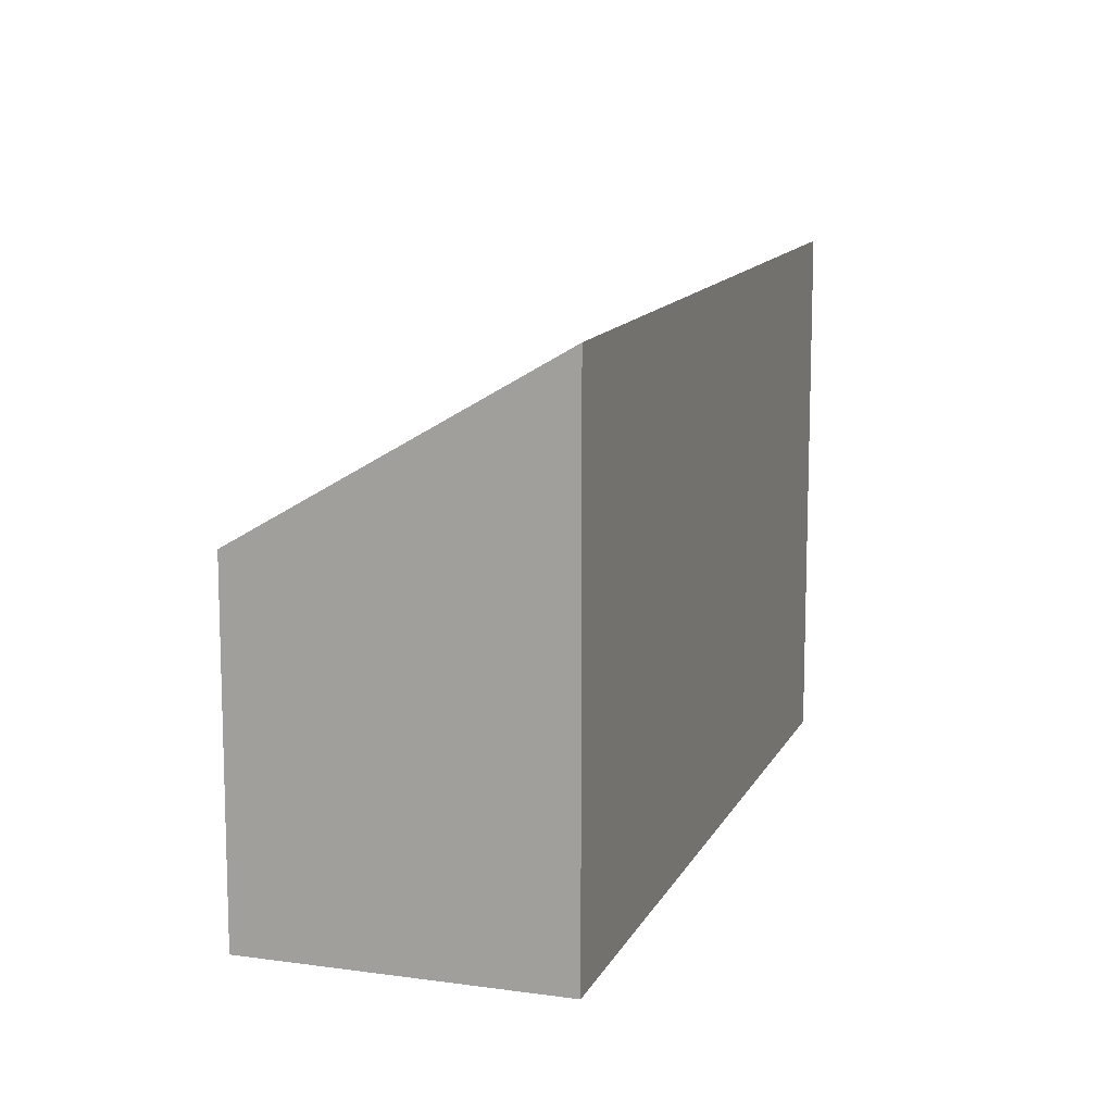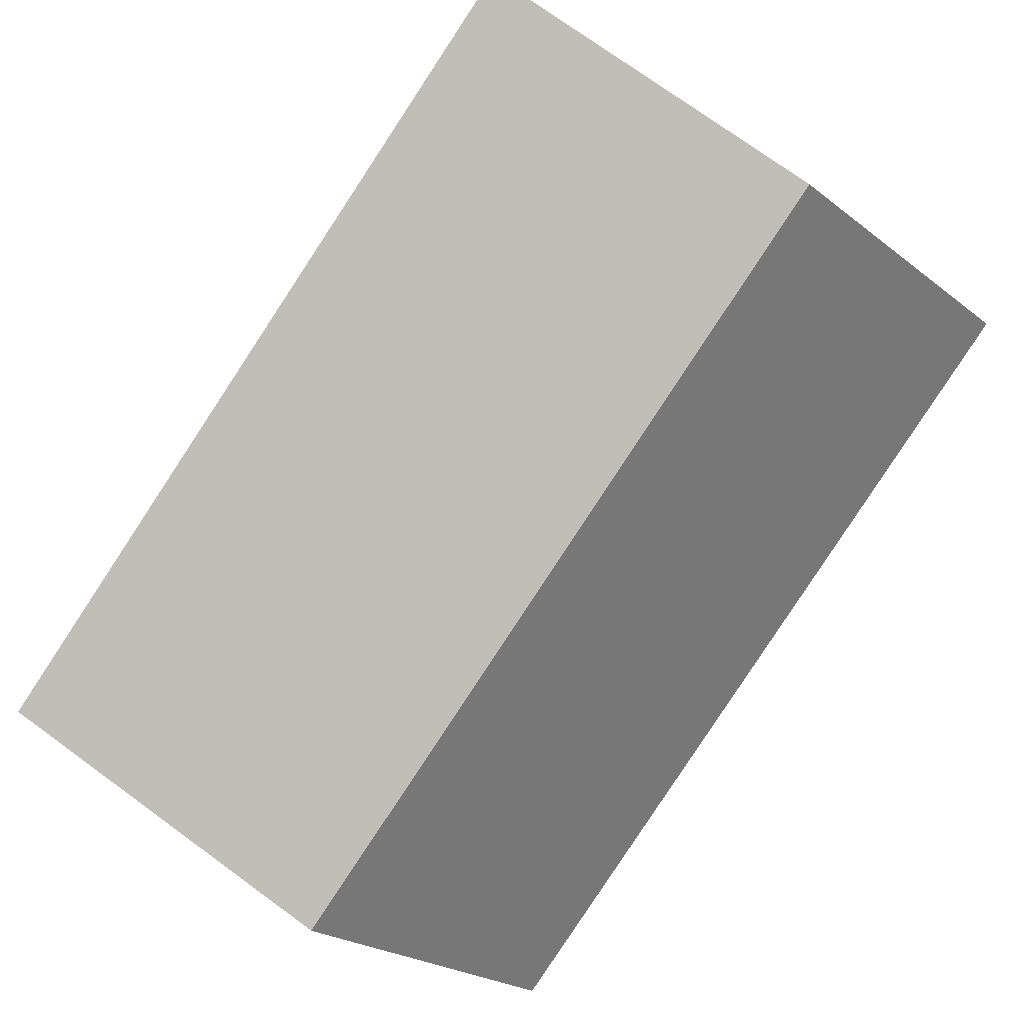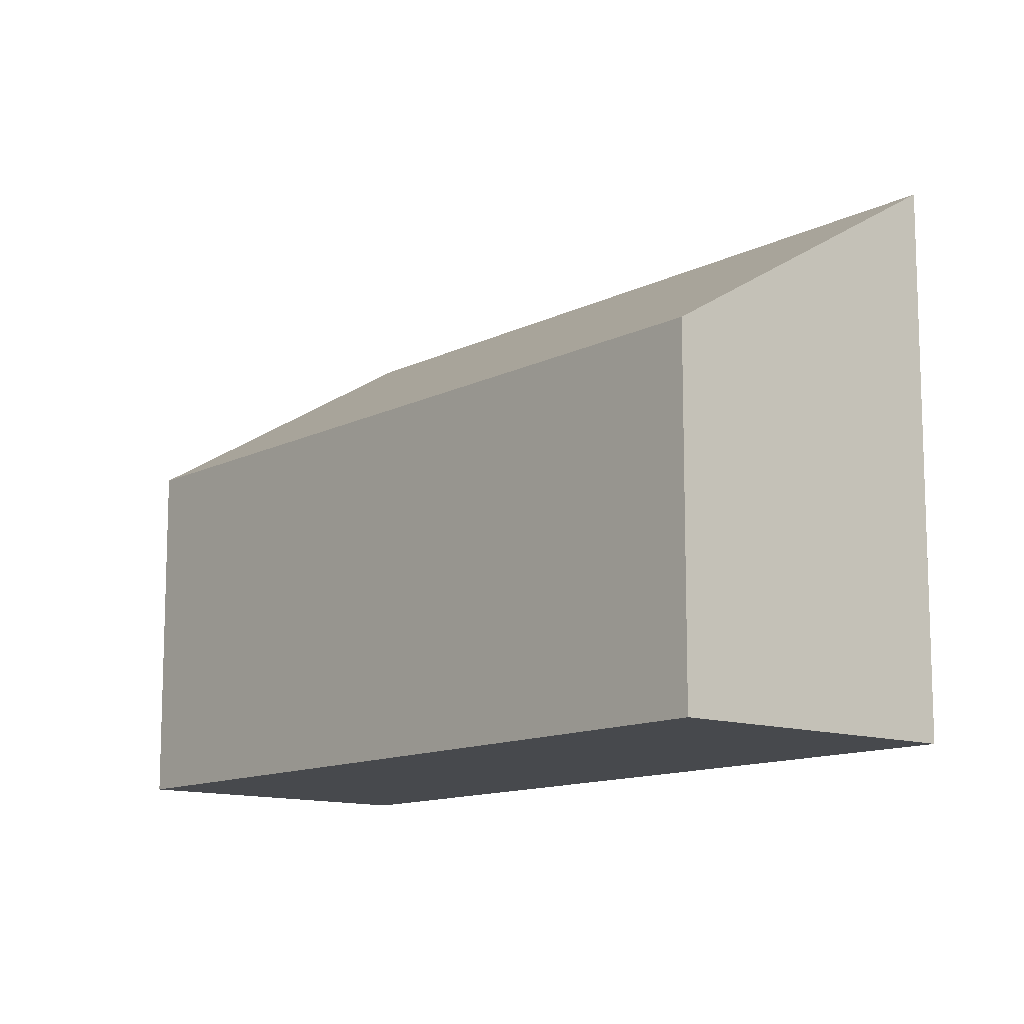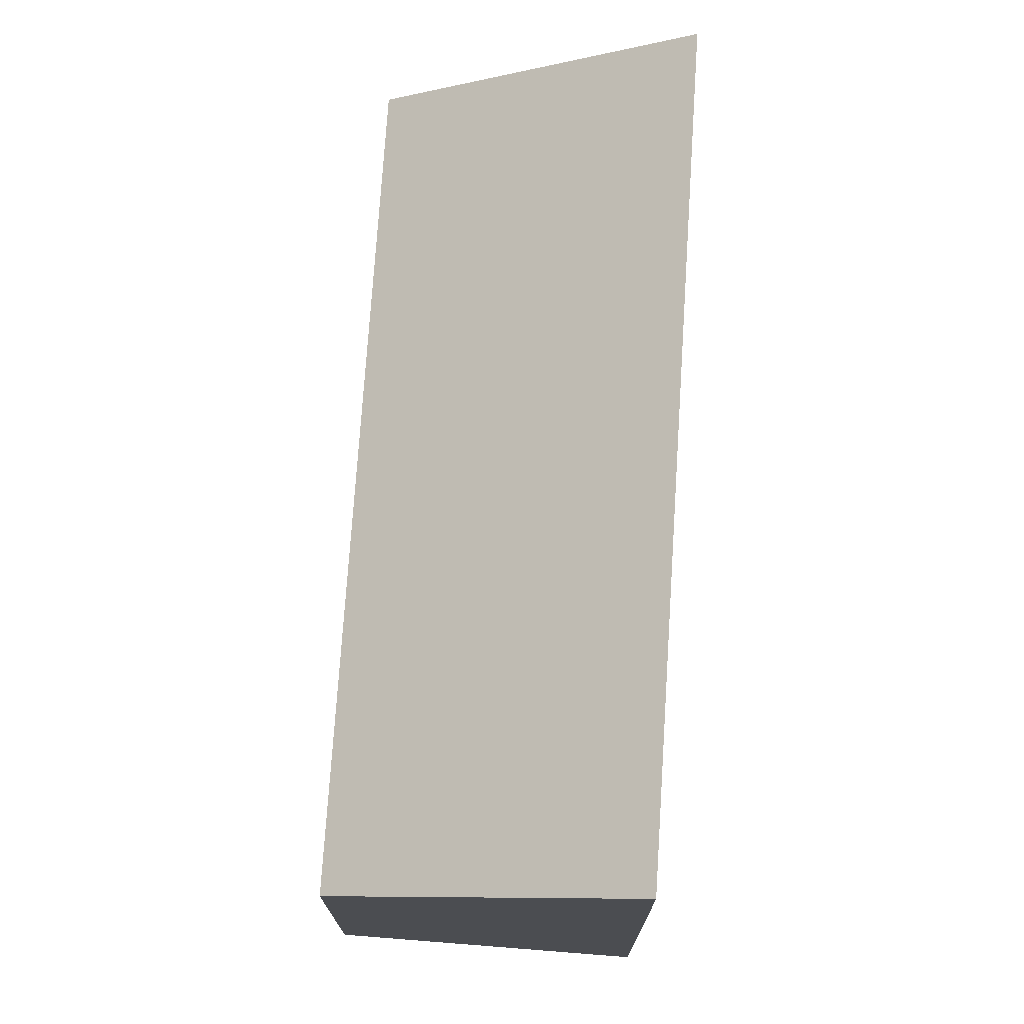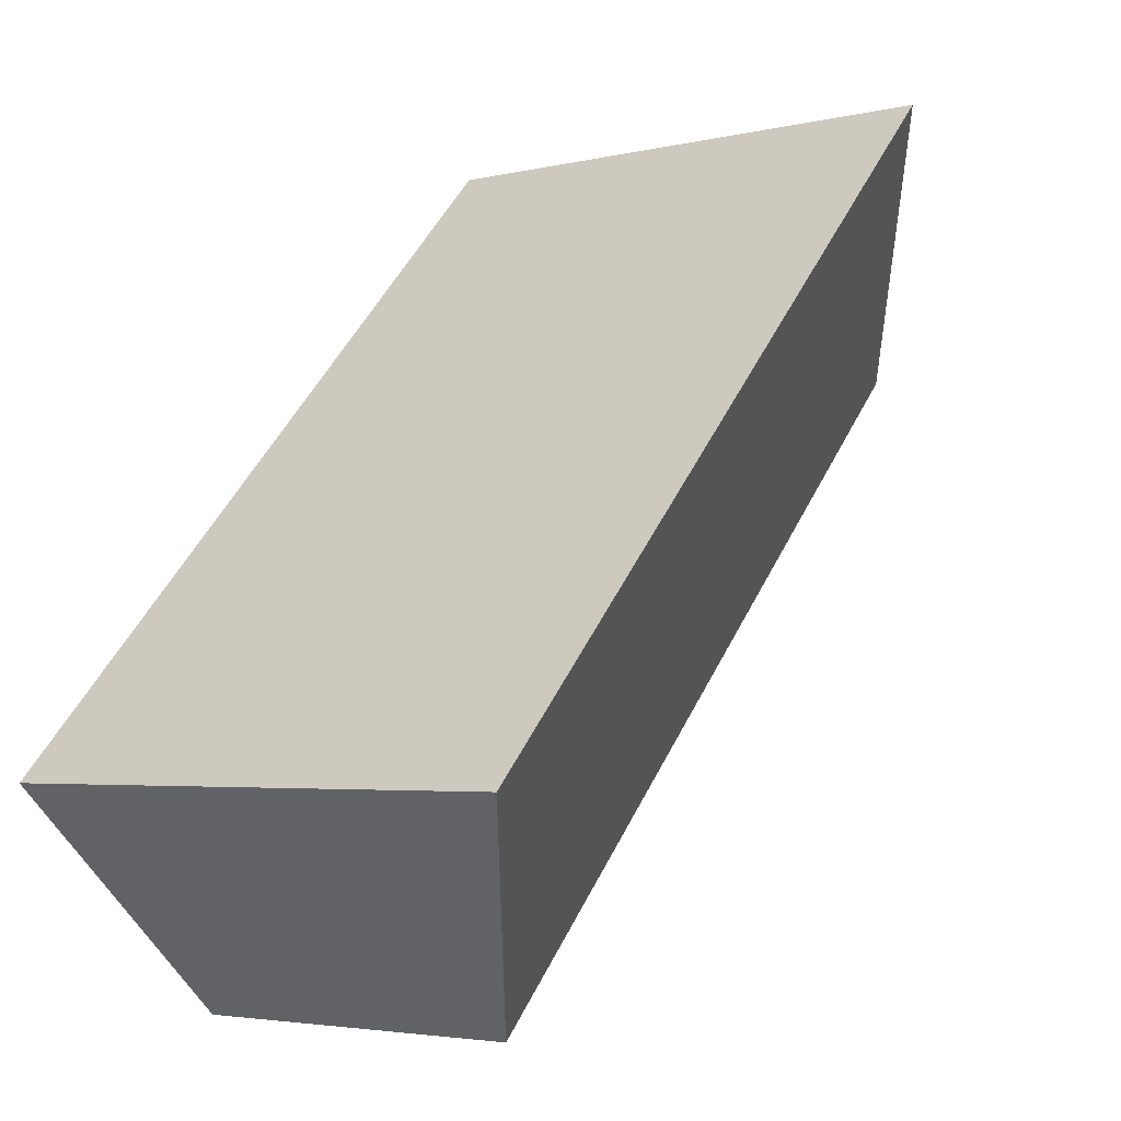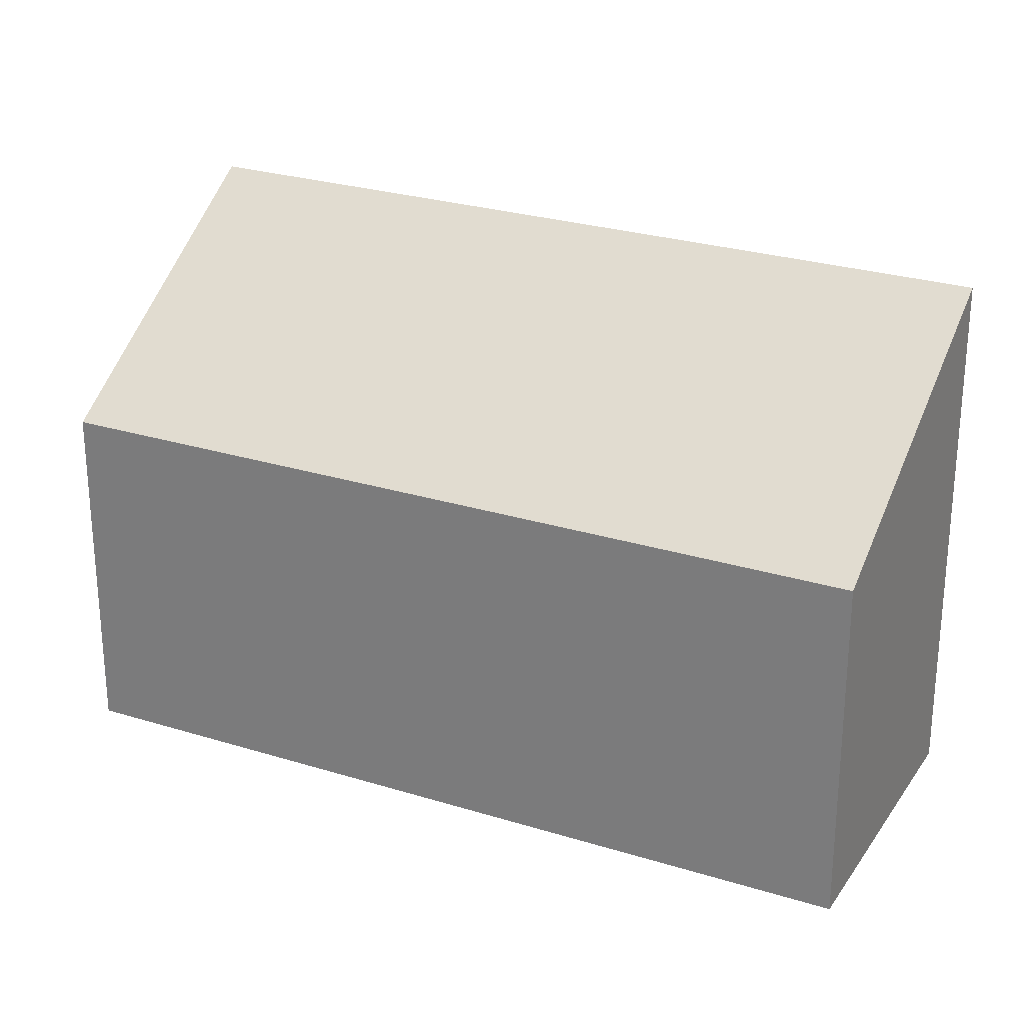
<metadata>
{"format":"obj","ext":"obj","renderer":"f3d","projection":"perspective","resolution":1024,"background":"white","views":[{"elev":12.5,"azim":-25.9,"up":"+Y"},{"elev":-22.5,"azim":-143.0,"up":"+Z"},{"elev":-12.1,"azim":-83.5,"up":"+Y"},{"elev":73.9,"azim":-39.8,"up":"+Y"},{"elev":-3.6,"azim":129.1,"up":"+Z"},{"elev":26.8,"azim":-107.6,"up":"+Y"}]}
</metadata>
<code>
v  4.633 2.817 -4.882
v  1.794 4.289 1.751
v  6.46 4.289 -3.164
v  0 2.818 1.726e-16
v  0 0 0
v  4.633 2.989e-16 -4.882
v  1.794 -1.072e-16 1.751
v  6.46 1.937e-16 -3.164
g defaultobject
f 1 2 3
f 2 1 4
f 1 5 4
f 5 1 6
f 4 7 2
f 7 4 5
f 7 3 2
f 3 7 8
f 8 1 3
f 1 8 6
f 6 7 5
f 7 6 8

</code>
